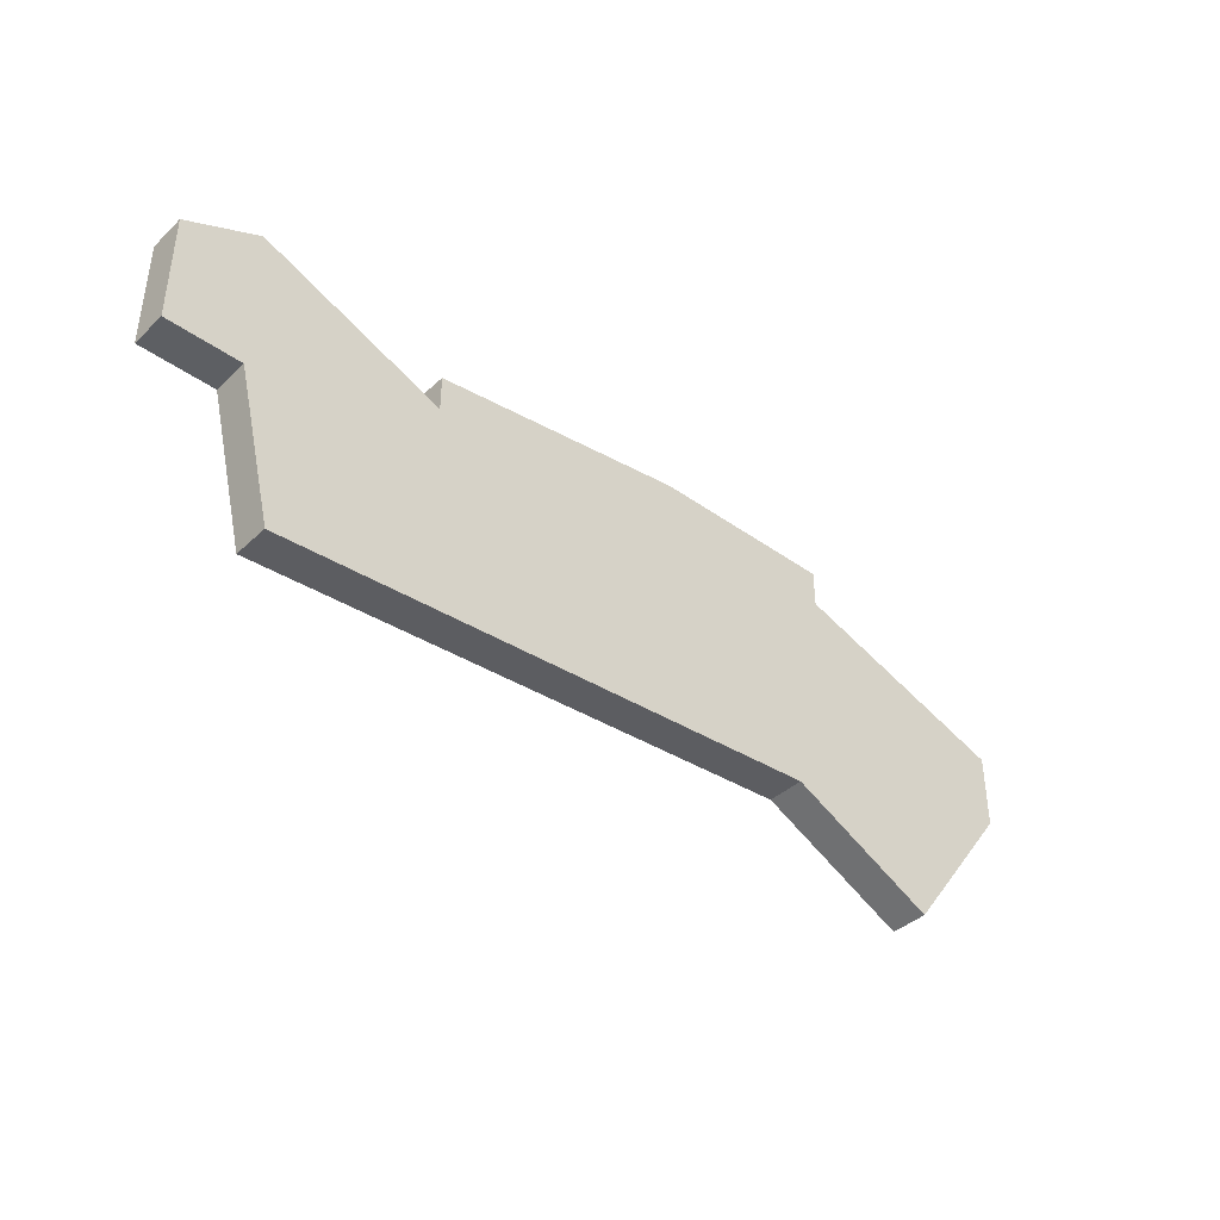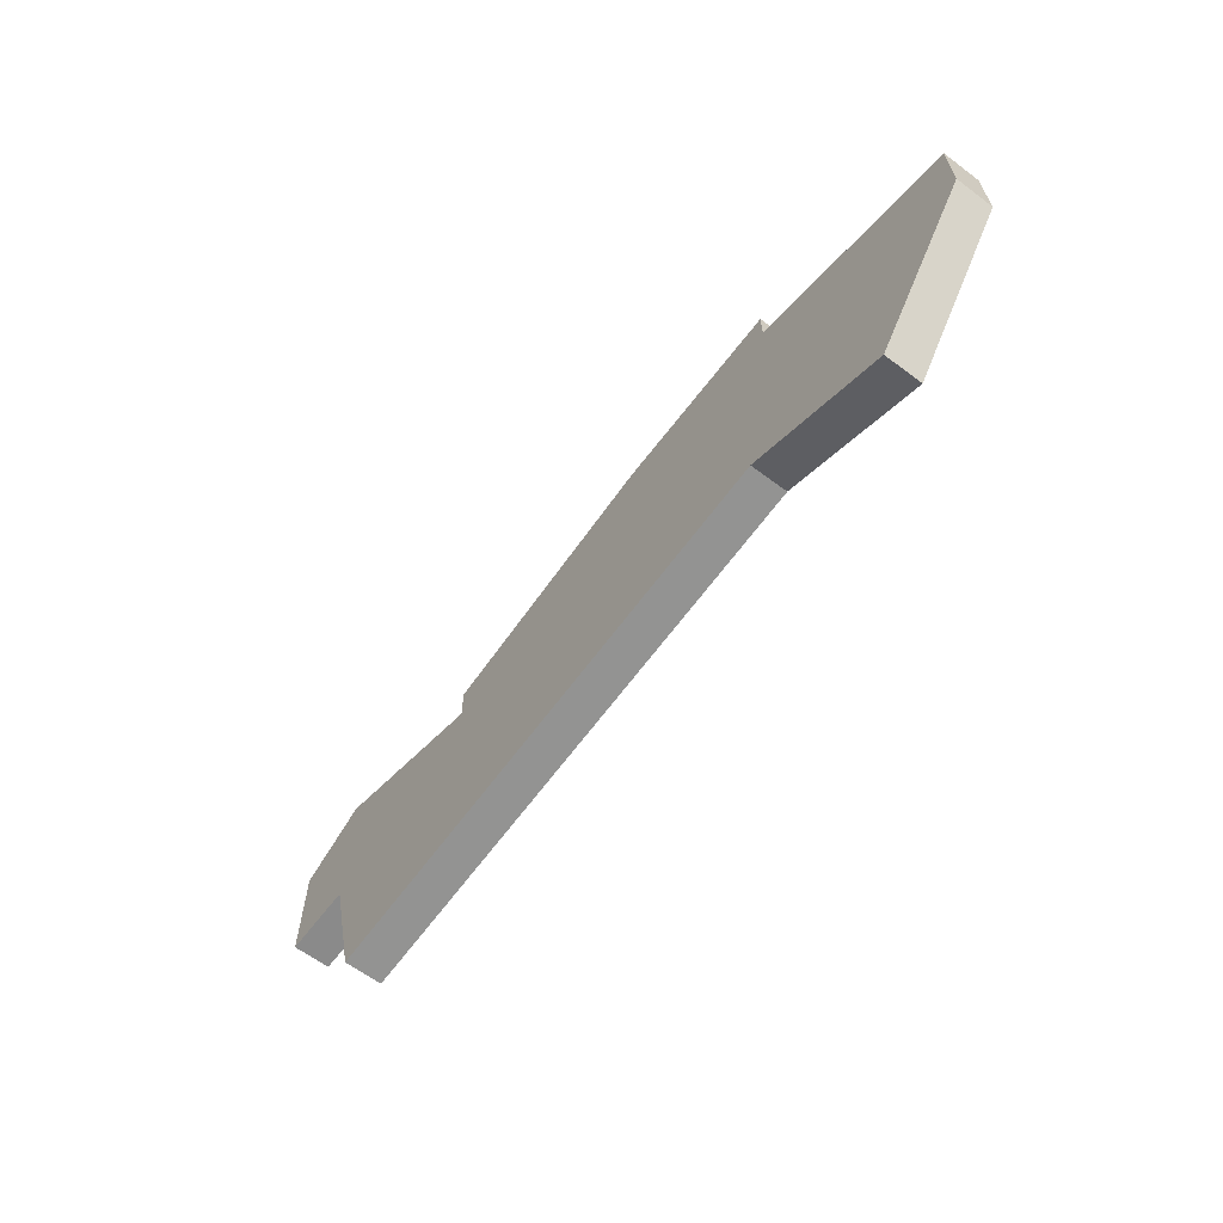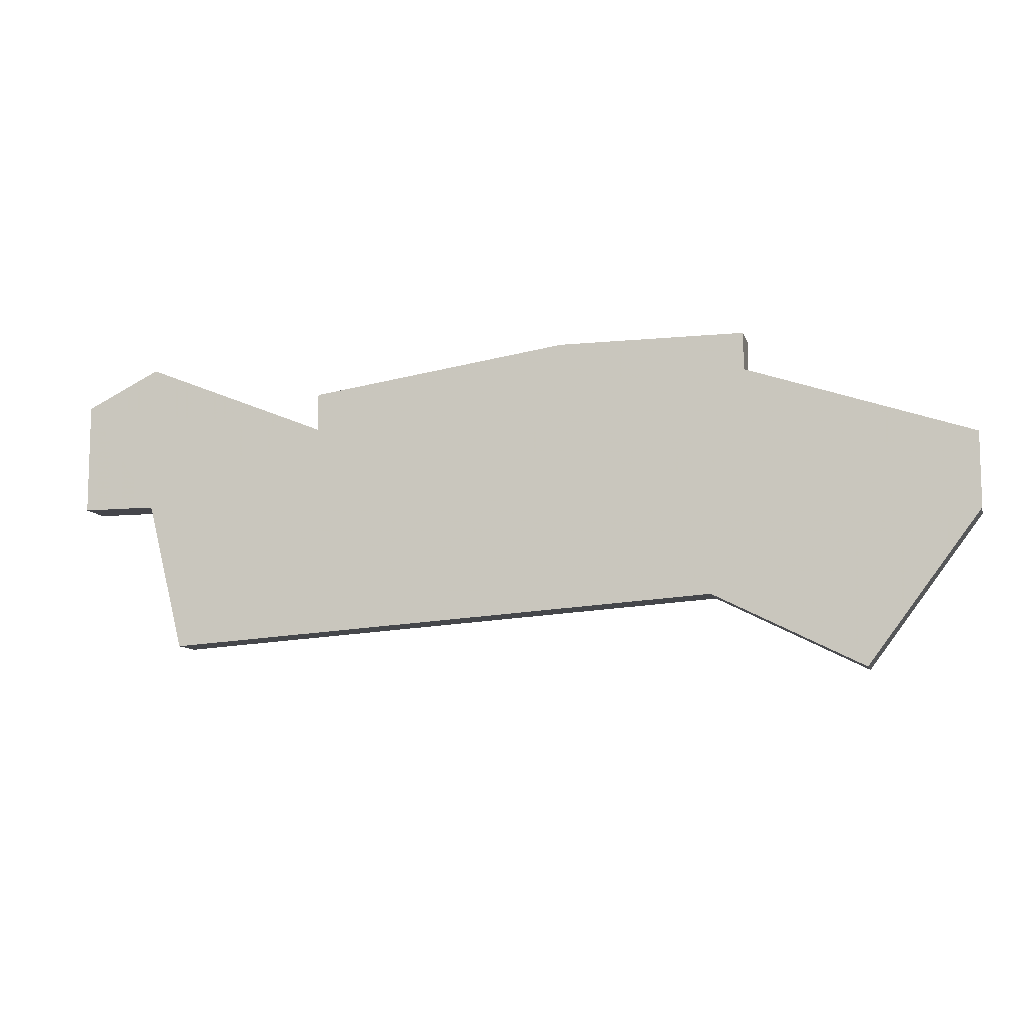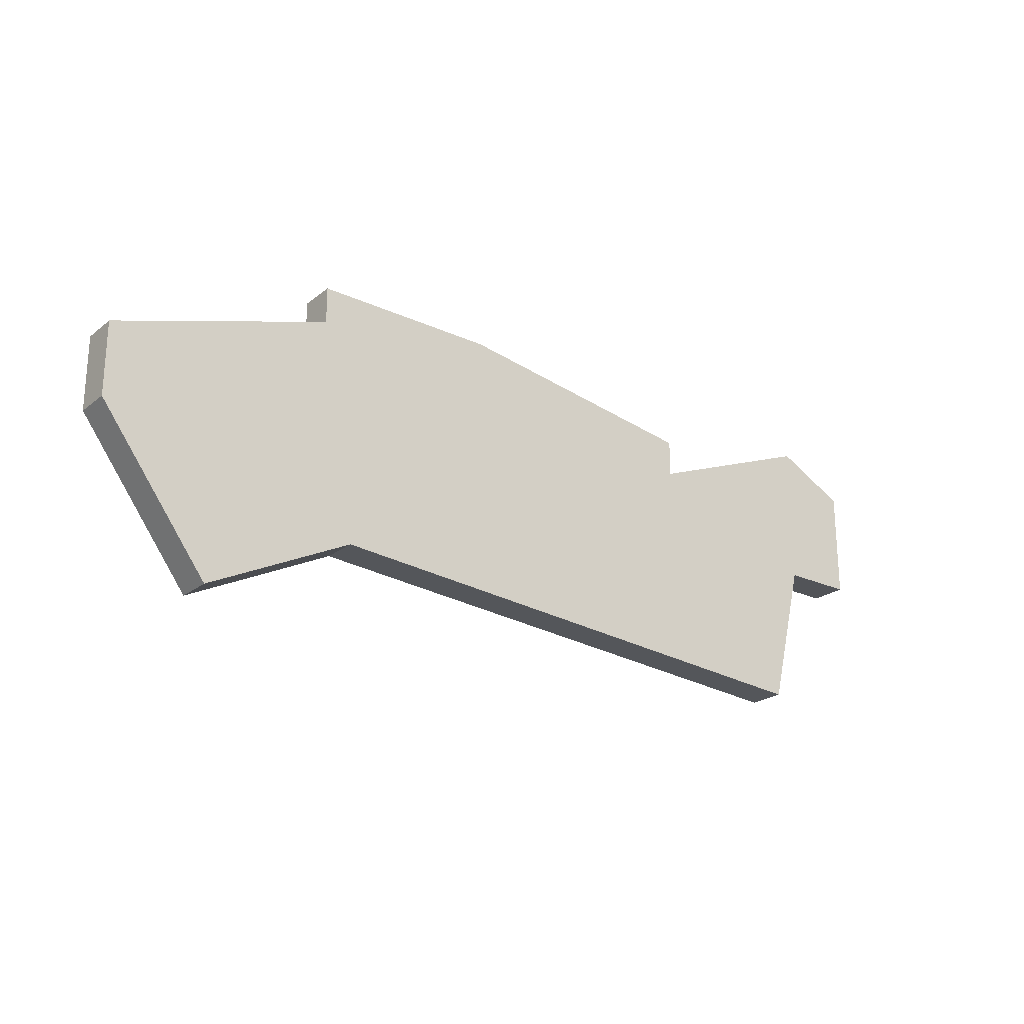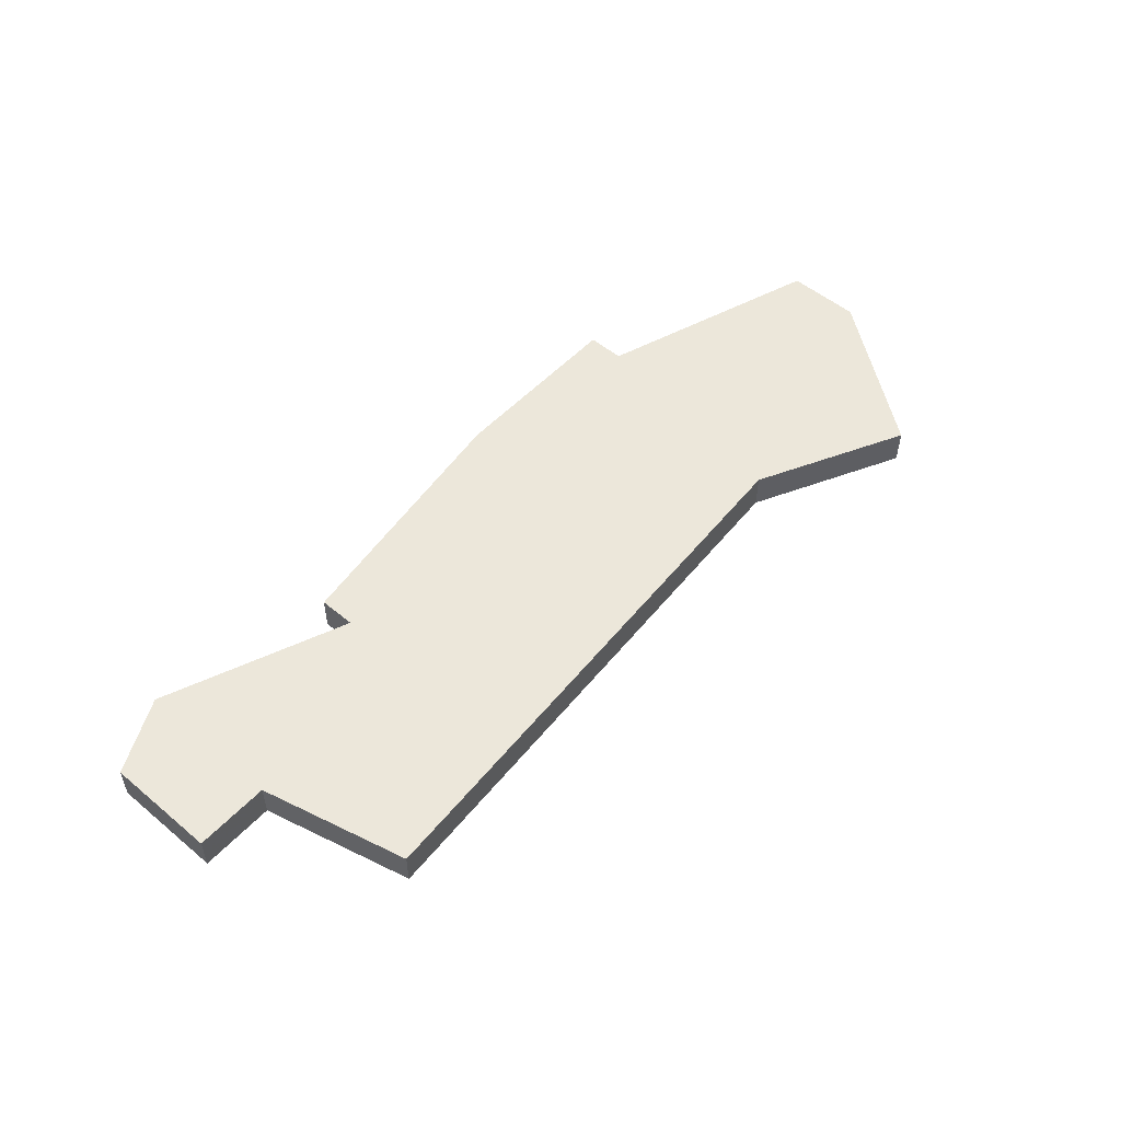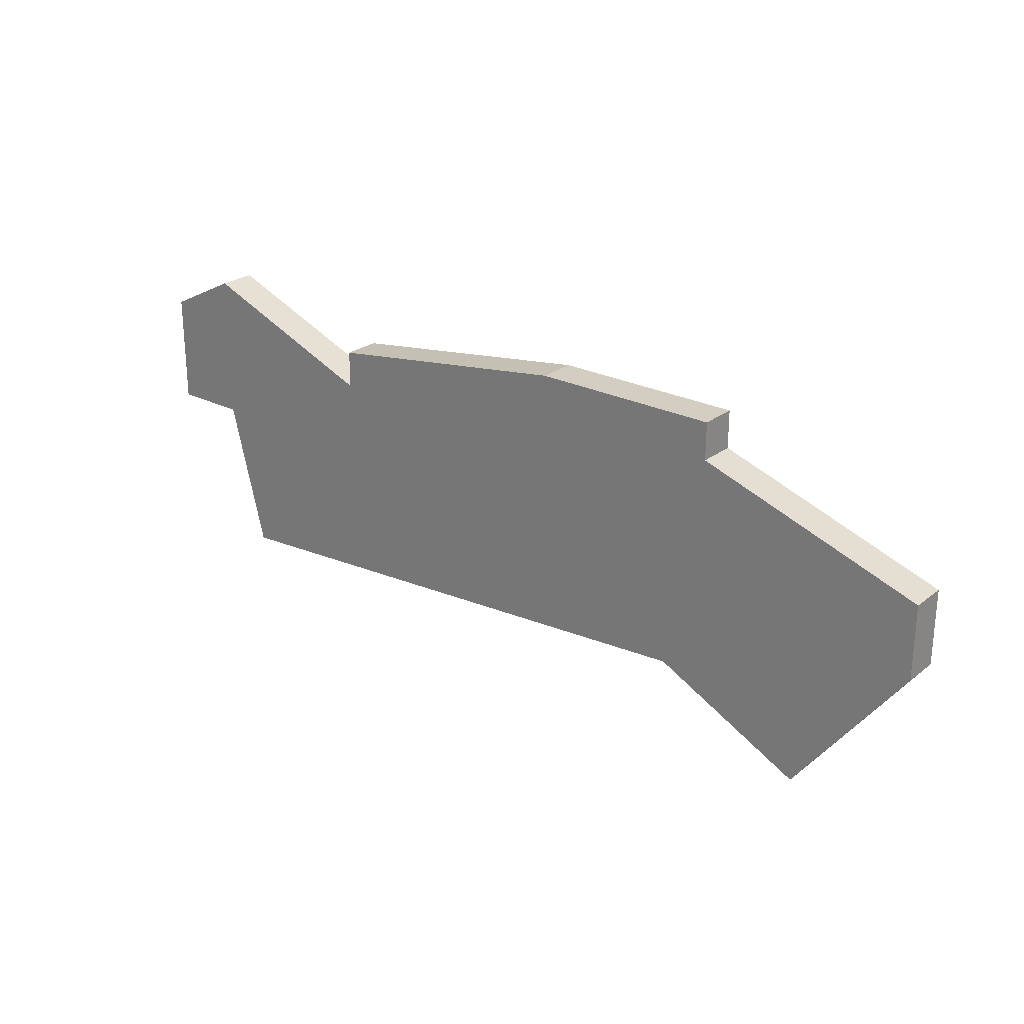
<metadata>
{"format":"obj","ext":"obj","renderer":"f3d","projection":"perspective","resolution":1024,"background":"white","views":[{"elev":-40.1,"azim":-41.3,"up":"+Y"},{"elev":-63.4,"azim":52.9,"up":"+Y"},{"elev":-10.0,"azim":14.2,"up":"+Y"},{"elev":-23.3,"azim":142.3,"up":"+Y"},{"elev":52.6,"azim":-48.3,"up":"+Z"},{"elev":25.1,"azim":39.2,"up":"+Y"}]}
</metadata>
<code>
v 3046 -392 0
v 3039 -393 0
v 3039 -394 0
v 3034 -392 0
v 3032 -393 0
v 3032 -396 0
v 3034 -396 0
v 3035 -400 0
v 3050 -399 0
v 3054 -401 0
v 3057 -397 0
v 3057 -395 0
v 3051 -393 0
v 3051 -392 0
v 3046 -392 1
v 3039 -393 1
v 3039 -394 1
v 3034 -392 1
v 3032 -393 1
v 3032 -396 1
v 3034 -396 1
v 3035 -400 1
v 3050 -399 1
v 3054 -401 1
v 3057 -397 1
v 3057 -395 1
v 3051 -393 1
v 3051 -392 1
f 2 1 14
f 5 4 3
f 7 6 5
f 9 8 7
f 11 10 9
f 13 12 11
f 2 14 13
f 7 5 3
f 11 9 7
f 2 13 11
f 11 7 3
f 3 2 11
f 28 15 16
f 17 18 19
f 19 20 21
f 21 22 23
f 23 24 25
f 25 26 27
f 27 28 16
f 17 19 21
f 21 23 25
f 25 27 16
f 17 21 25
f 25 16 17
f 16 15 2
f 2 15 1
f 17 16 3
f 3 16 2
f 18 17 4
f 4 17 3
f 19 18 5
f 5 18 4
f 20 19 6
f 6 19 5
f 21 20 7
f 7 20 6
f 22 21 8
f 8 21 7
f 23 22 9
f 9 22 8
f 24 23 10
f 10 23 9
f 25 24 11
f 11 24 10
f 26 25 12
f 12 25 11
f 27 26 13
f 13 26 12
f 15 28 1
f 1 28 14
f 28 27 14
f 14 27 13

</code>
